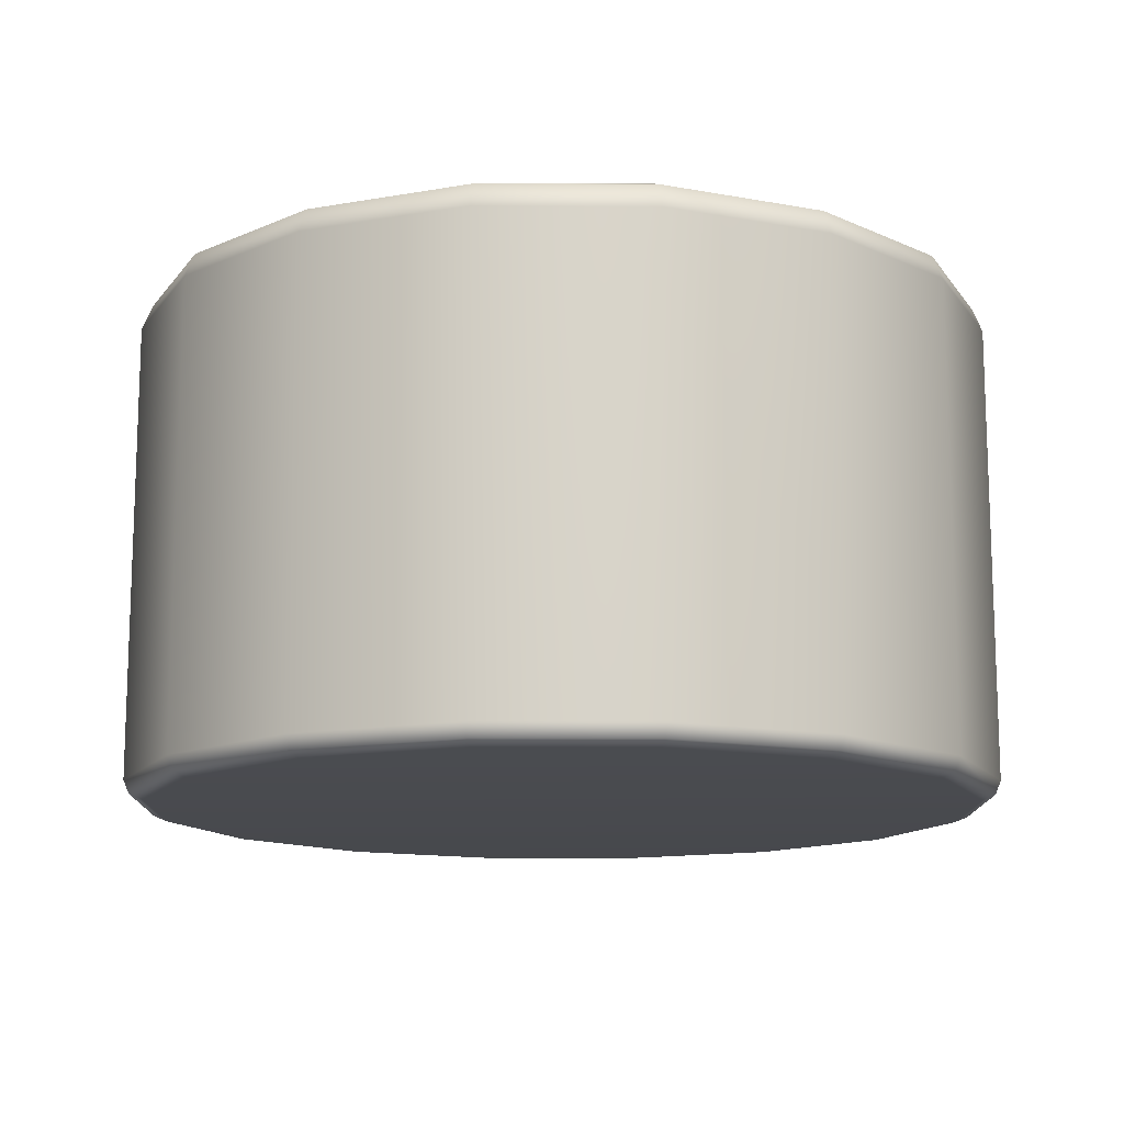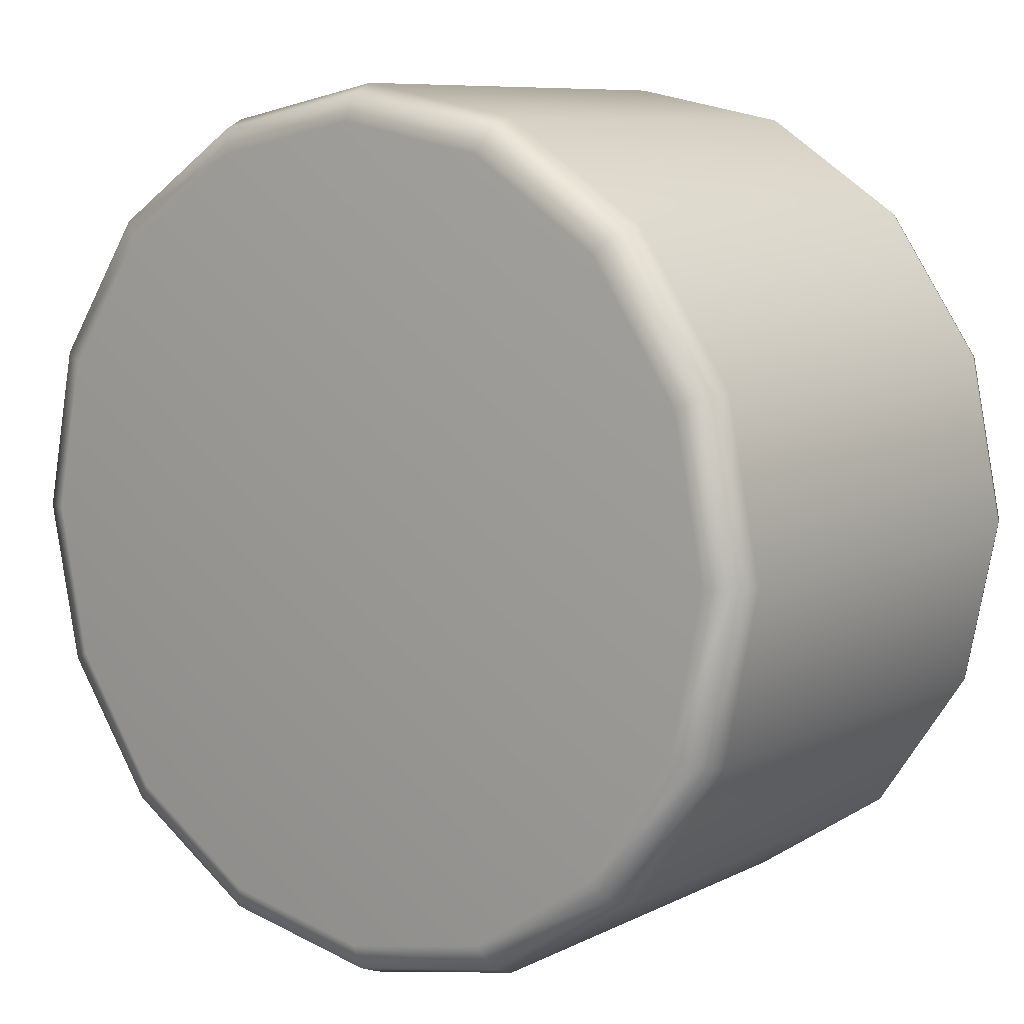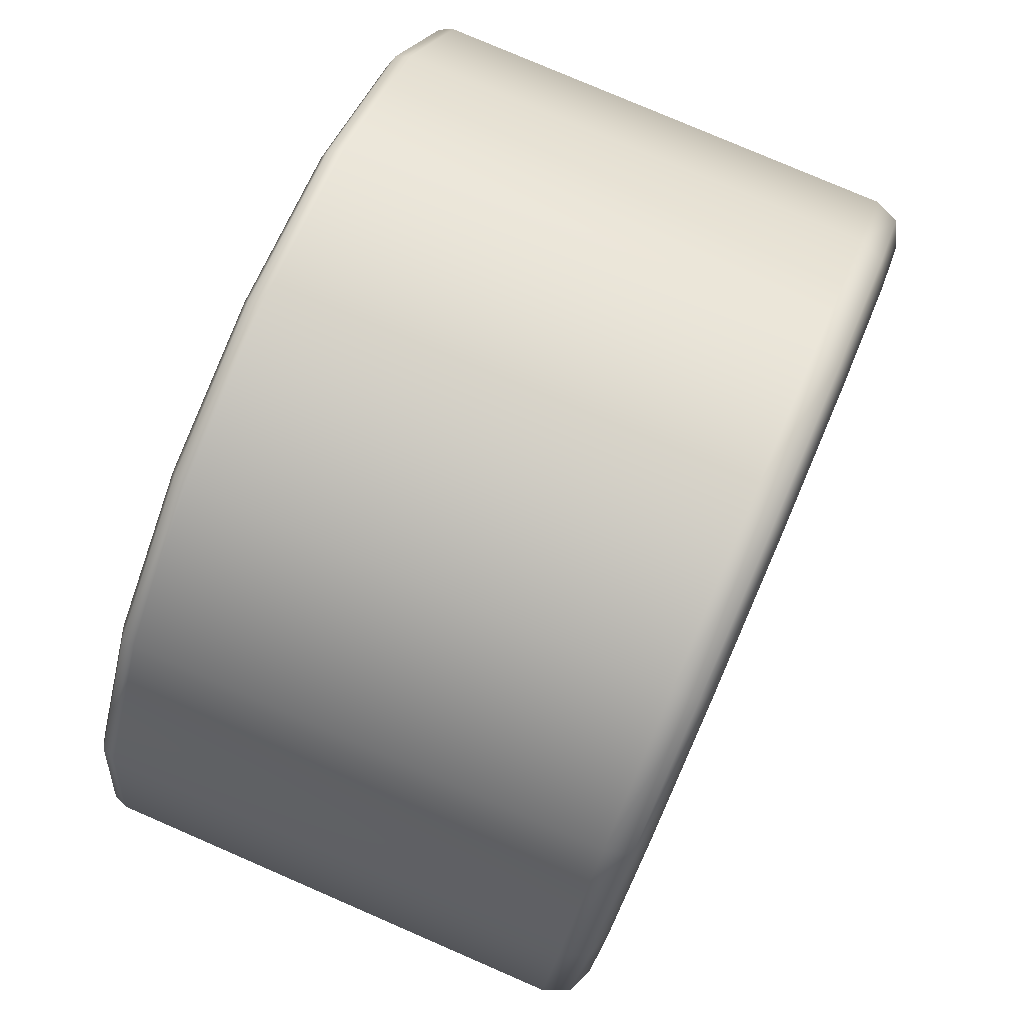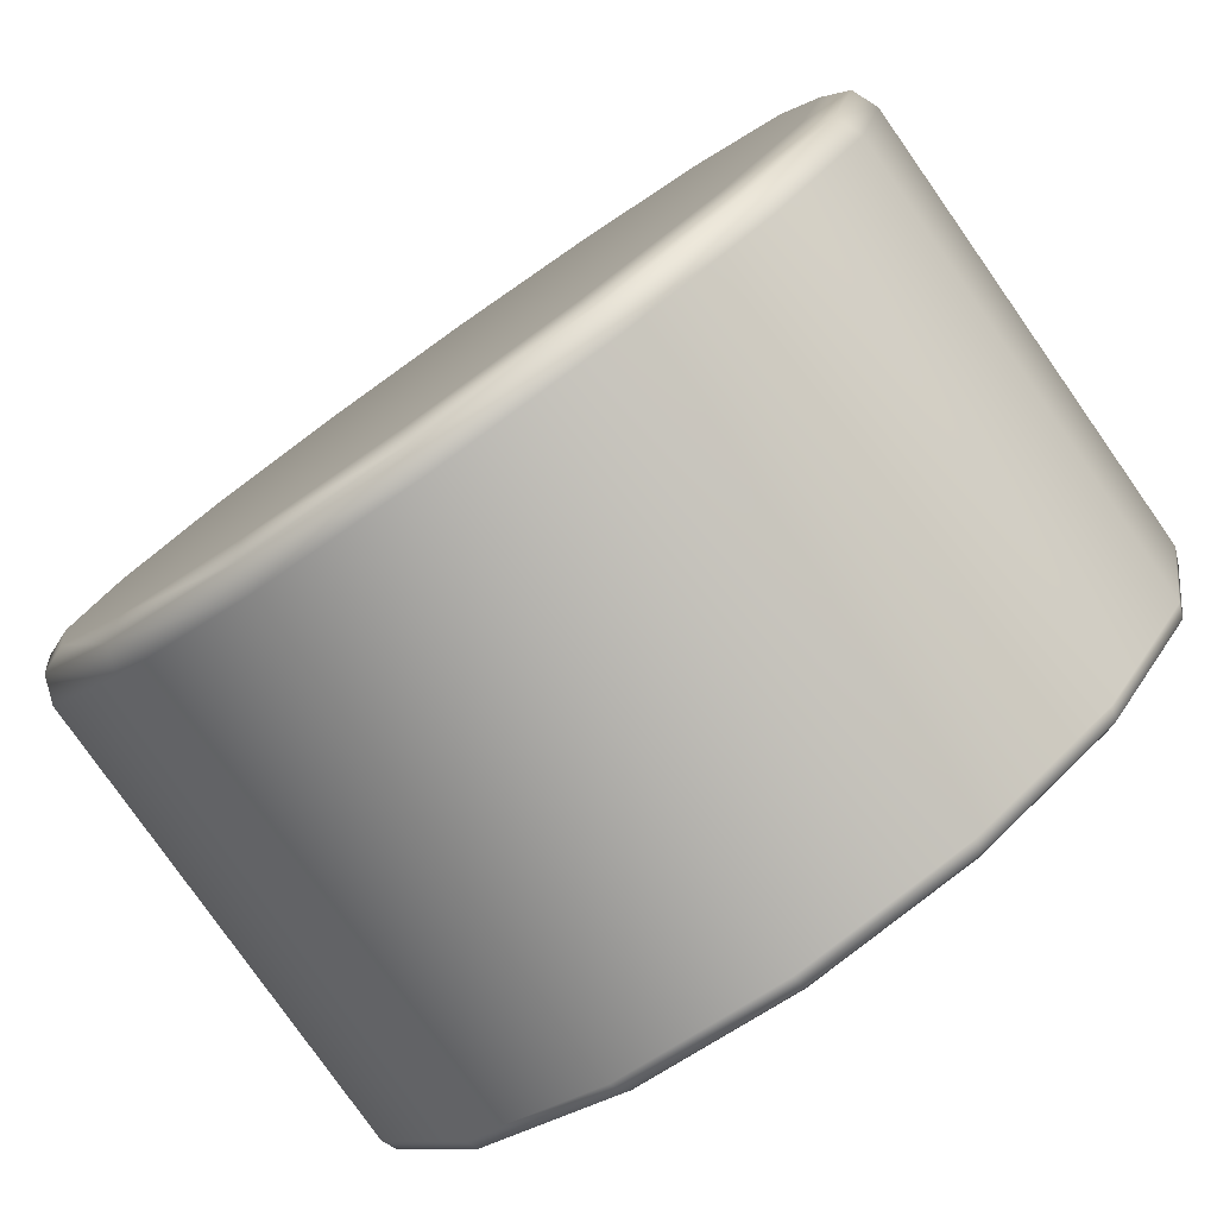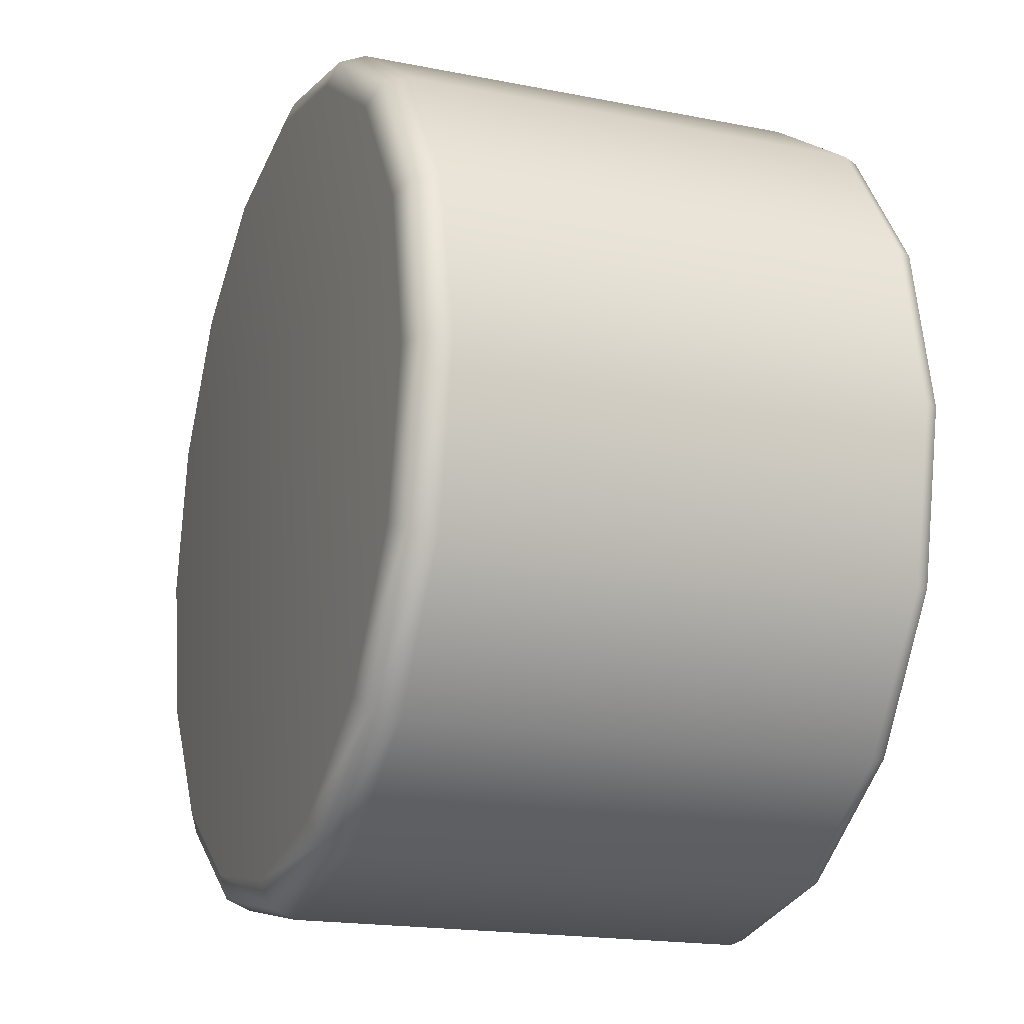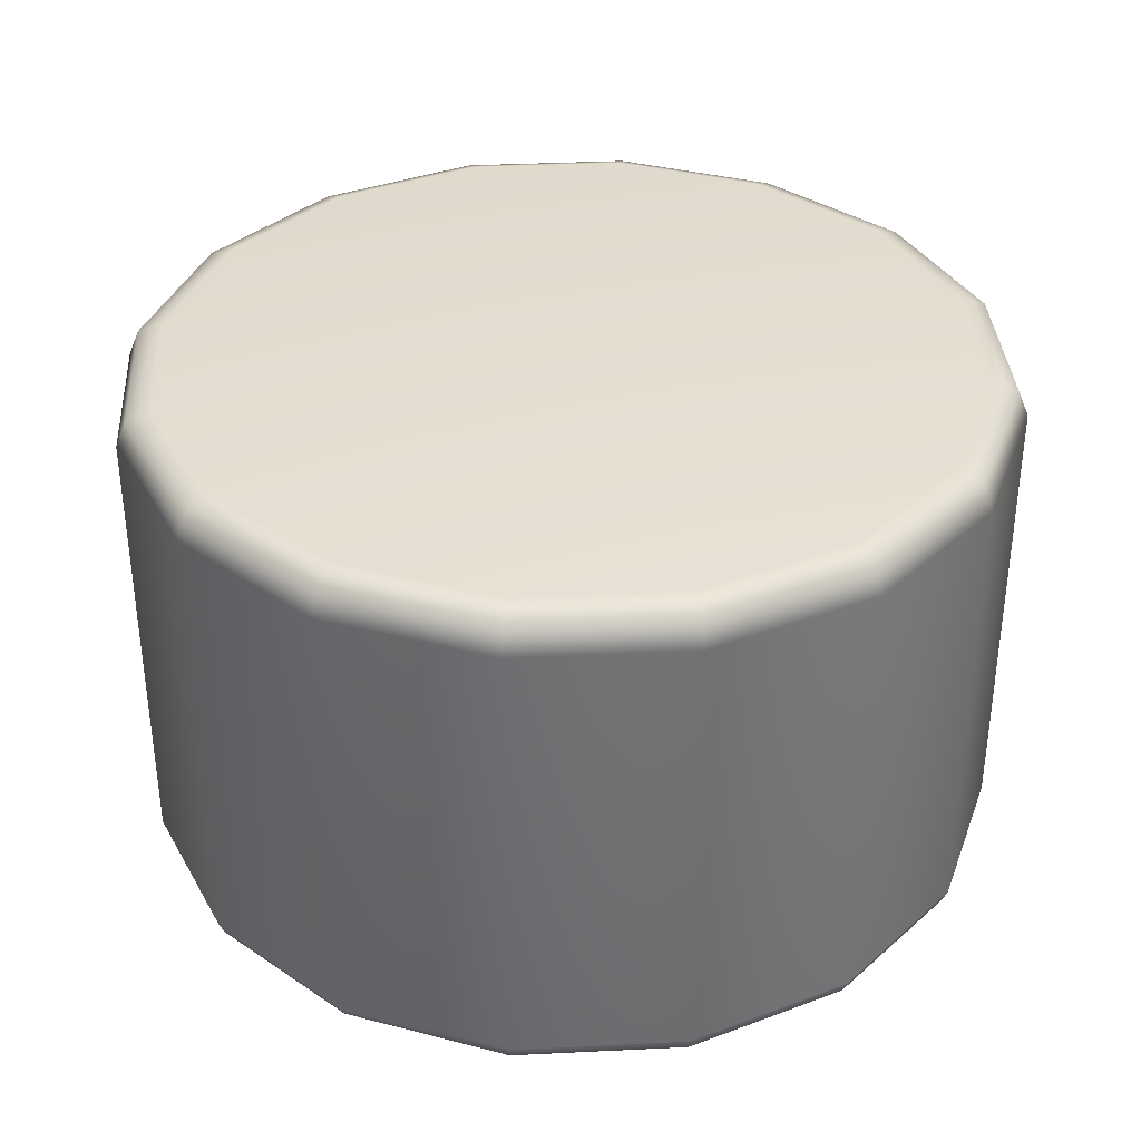
<metadata>
{"format":"obj","ext":"obj","renderer":"f3d","projection":"perspective","resolution":1024,"background":"white","views":[{"elev":-13.3,"azim":78.3,"up":"+Y"},{"elev":8.5,"azim":-142.9,"up":"+Z"},{"elev":78.2,"azim":113.4,"up":"+Z"},{"elev":-79.3,"azim":-144.9,"up":"+Z"},{"elev":-18.1,"azim":-111.2,"up":"+Z"},{"elev":35.8,"azim":75.1,"up":"+Y"}]}
</metadata>
<code>
g ENV_S09_Bgr_Pillar_Module_A
v 5.838 19.68 -14.11
v -0.007685 19.68 -15.27
v -0.008364 19.28 -16.24
v 6.208 19.28 -15.01
v 10.8 19.68 -10.8
v -0.008646 18.31 -16.64
v 11.48 19.28 -11.49
v 14.11 19.68 -5.852
v 6.361 18.31 -15.38
v -0.008646 0.7273 -16.64
v 15 19.28 -6.222
v 15.27 19.68 -0.008392
v 11.76 18.31 -11.77
v 6.361 0.7273 -15.38
v -0.008493 0.213 -16.43
v 16.24 19.28 -0.00893
v 14.11 19.68 5.839
v 15.37 18.31 -6.376
v 11.76 0.7273 -11.77
v 6.279 0.213 -15.18
v 15.01 19.28 6.209
v 10.81 19.68 10.79
v 16.64 18.31 -0.009155
v 6.082 7.629e-06 -14.7
v -0.008131 7.629e-06 -15.91
v 11.25 7.629e-06 -11.26
v 15.37 0.7273 -6.376
v 11.61 0.213 -11.62
v 15.18 0.213 -6.294
v 14.7 7.629e-06 -6.096
v 15.91 7.629e-06 -0.008748
v 16.64 0.7273 -0.009155
v 16.43 0.213 -0.009036
v 14.7 7.629e-06 6.083
v 15.38 18.31 6.362
v 15.18 0.213 6.281
v 11.26 7.629e-06 11.25
v 15.38 0.7273 6.362
v 11.49 19.28 11.48
v 5.852 19.68 14.11
v 11.62 0.213 11.61
v 6.097 0 14.7
v 11.78 18.31 11.76
v 6.224 19.28 15
v 0.008165 19.68 15.27
v 11.78 0.7273 11.76
v 6.295 0.213 15.18
v 0.00839 0 15.91
v 0.008509 19.28 16.24
v -5.838 19.68 14.12
v 6.377 18.31 15.37
v 6.377 0.7272 15.37
v 0.008574 0.213 16.43
v -6.082 0 14.71
v -6.208 19.28 15.01
v -10.8 19.68 10.81
v 0.00865 18.31 16.64
v 0.00865 0.7272 16.64
v -6.279 0.213 15.18
v -11.25 7.629e-06 11.26
v -11.48 19.28 11.49
v -14.11 19.68 5.854
v -6.361 18.31 15.38
v -6.361 0.7272 15.38
v -11.61 0.213 11.62
v -14.7 7.629e-06 6.098
v -15 19.28 6.225
v -15.27 19.68 0.008392
v -11.76 18.31 11.78
v -11.76 0.7273 11.78
v -15.18 0.213 6.296
v -15.91 7.629e-06 0.008748
v -16.24 19.28 0.008934
v -14.11 19.68 -5.837
v -15.37 18.31 6.378
v -15.37 0.7273 6.378
v -16.43 0.213 0.009036
v -14.7 7.629e-06 -6.081
v -15.01 19.28 -6.207
v -10.81 19.68 -10.79
v -16.64 18.31 0.009155
v -16.64 0.7273 0.009155
v -15.18 0.213 -6.278
v -11.26 7.629e-06 -11.25
v -11.49 19.28 -11.48
v -5.853 19.68 -14.11
v -15.38 18.31 -6.36
v -15.38 0.7273 -6.36
v -11.62 0.213 -11.61
v -6.097 7.629e-06 -14.7
v -6.224 19.28 -15
v -0.007685 19.68 -15.27
v -0.008364 19.28 -16.24
v -11.78 18.31 -11.76
v -11.78 0.7273 -11.76
v -6.377 18.31 -15.37
v -0.008646 18.31 -16.64
v -6.377 0.7273 -15.37
v -0.008646 0.7273 -16.64
v -6.295 0.213 -15.17
v -0.008131 7.629e-06 -15.91
v -0.008493 0.213 -16.43
v 10.81 19.68 10.79
v 2.098e-05 19.68 0.0005417
v 14.11 19.68 5.839
v 5.852 19.68 14.11
v 15.27 19.68 -0.008392
v 0.008165 19.68 15.27
v 14.11 19.68 -5.852
v -5.838 19.68 14.12
v 10.8 19.68 -10.8
v -10.8 19.68 10.81
v 5.838 19.68 -14.11
v -14.11 19.68 5.854
v -0.007685 19.68 -15.27
v -15.27 19.68 0.008392
v -5.853 19.68 -14.11
v -14.11 19.68 -5.837
v -10.81 19.68 -10.79
v 1.717e-05 0 0.0005414
v 11.25 7.629e-06 -11.26
v 6.082 7.629e-06 -14.7
v -0.008131 7.629e-06 -15.91
v 14.7 7.629e-06 -6.096
v -6.097 7.629e-06 -14.7
v 15.91 7.629e-06 -0.008748
v -11.26 7.629e-06 -11.25
v 14.7 7.629e-06 6.083
v -14.7 7.629e-06 -6.081
v 11.26 7.629e-06 11.25
v -15.91 7.629e-06 0.008748
v 6.097 0 14.7
v -14.7 7.629e-06 6.098
v 0.00839 0 15.91
v -11.25 7.629e-06 11.26
v -6.082 0 14.71
g ENV_S09_Bgr_Pillar_Module_A_0
f 3 2 1
f 4 3 1
f 4 1 5
f 6 3 4
f 7 4 5
f 7 5 8
f 9 6 4
f 9 4 7
f 10 6 9
f 11 7 8
f 11 8 12
f 13 9 7
f 13 7 11
f 14 10 9
f 14 9 13
f 15 10 14
f 16 11 12
f 16 12 17
f 18 13 11
f 18 11 16
f 19 14 13
f 19 13 18
f 20 15 14
f 20 14 19
f 21 16 17
f 21 17 22
f 23 18 16
f 23 16 21
f 20 24 15
f 24 25 15
f 26 24 20
f 27 19 18
f 27 18 23
f 28 20 19
f 28 26 20
f 28 19 27
f 26 28 29
f 29 28 27
f 30 26 29
f 31 30 29
f 32 27 23
f 29 27 32
f 33 31 29
f 33 29 32
f 34 31 33
f 32 23 35
f 35 23 21
f 36 34 33
f 37 34 36
f 33 32 38
f 38 32 35
f 36 33 38
f 35 21 39
f 39 21 22
f 39 22 40
f 41 37 36
f 42 37 41
f 38 35 43
f 43 35 39
f 44 39 40
f 43 39 44
f 44 40 45
f 36 38 46
f 46 38 43
f 41 36 46
f 47 42 41
f 48 42 47
f 49 44 45
f 49 45 50
f 51 43 44
f 46 43 51
f 51 44 49
f 41 46 52
f 52 46 51
f 47 41 52
f 53 48 47
f 54 48 53
f 55 49 50
f 55 50 56
f 57 51 49
f 52 51 57
f 57 49 55
f 47 52 58
f 58 52 57
f 53 47 58
f 59 54 53
f 60 54 59
f 61 55 56
f 61 56 62
f 63 57 55
f 58 57 63
f 63 55 61
f 53 58 64
f 64 58 63
f 59 53 64
f 65 60 59
f 66 60 65
f 67 61 62
f 67 62 68
f 69 63 61
f 64 63 69
f 69 61 67
f 59 64 70
f 70 64 69
f 65 59 70
f 71 66 65
f 72 66 71
f 73 67 68
f 73 68 74
f 75 69 67
f 70 69 75
f 75 67 73
f 65 70 76
f 76 70 75
f 71 65 76
f 77 72 71
f 78 72 77
f 79 73 74
f 79 74 80
f 81 75 73
f 76 75 81
f 81 73 79
f 71 76 82
f 82 76 81
f 77 71 82
f 83 78 77
f 84 78 83
f 85 79 80
f 85 80 86
f 87 81 79
f 82 81 87
f 87 79 85
f 77 82 88
f 88 82 87
f 83 77 88
f 89 84 83
f 90 84 89
f 91 85 86
f 91 86 92
f 93 91 92
f 94 87 85
f 88 87 94
f 94 85 91
f 83 88 95
f 95 88 94
f 89 83 95
f 96 91 93
f 96 94 91
f 95 94 96
f 97 96 93
f 98 95 96
f 98 96 97
f 89 95 98
f 99 98 97
f 100 90 89
f 100 89 98
f 100 98 99
f 101 90 100
f 102 100 99
f 102 101 100
f 105 104 103
f 103 104 106
f 107 104 105
f 106 104 108
f 109 104 107
f 108 104 110
f 111 104 109
f 110 104 112
f 113 104 111
f 112 104 114
f 115 104 113
f 114 104 116
f 117 104 115
f 116 104 118
f 119 104 117
f 118 104 119
f 122 121 120
f 123 122 120
f 121 124 120
f 125 123 120
f 126 120 124
f 127 125 120
f 126 128 120
f 129 127 120
f 128 130 120
f 131 129 120
f 130 132 120
f 131 120 133
f 132 134 120
f 135 133 120
f 134 136 120
f 136 135 120

</code>
